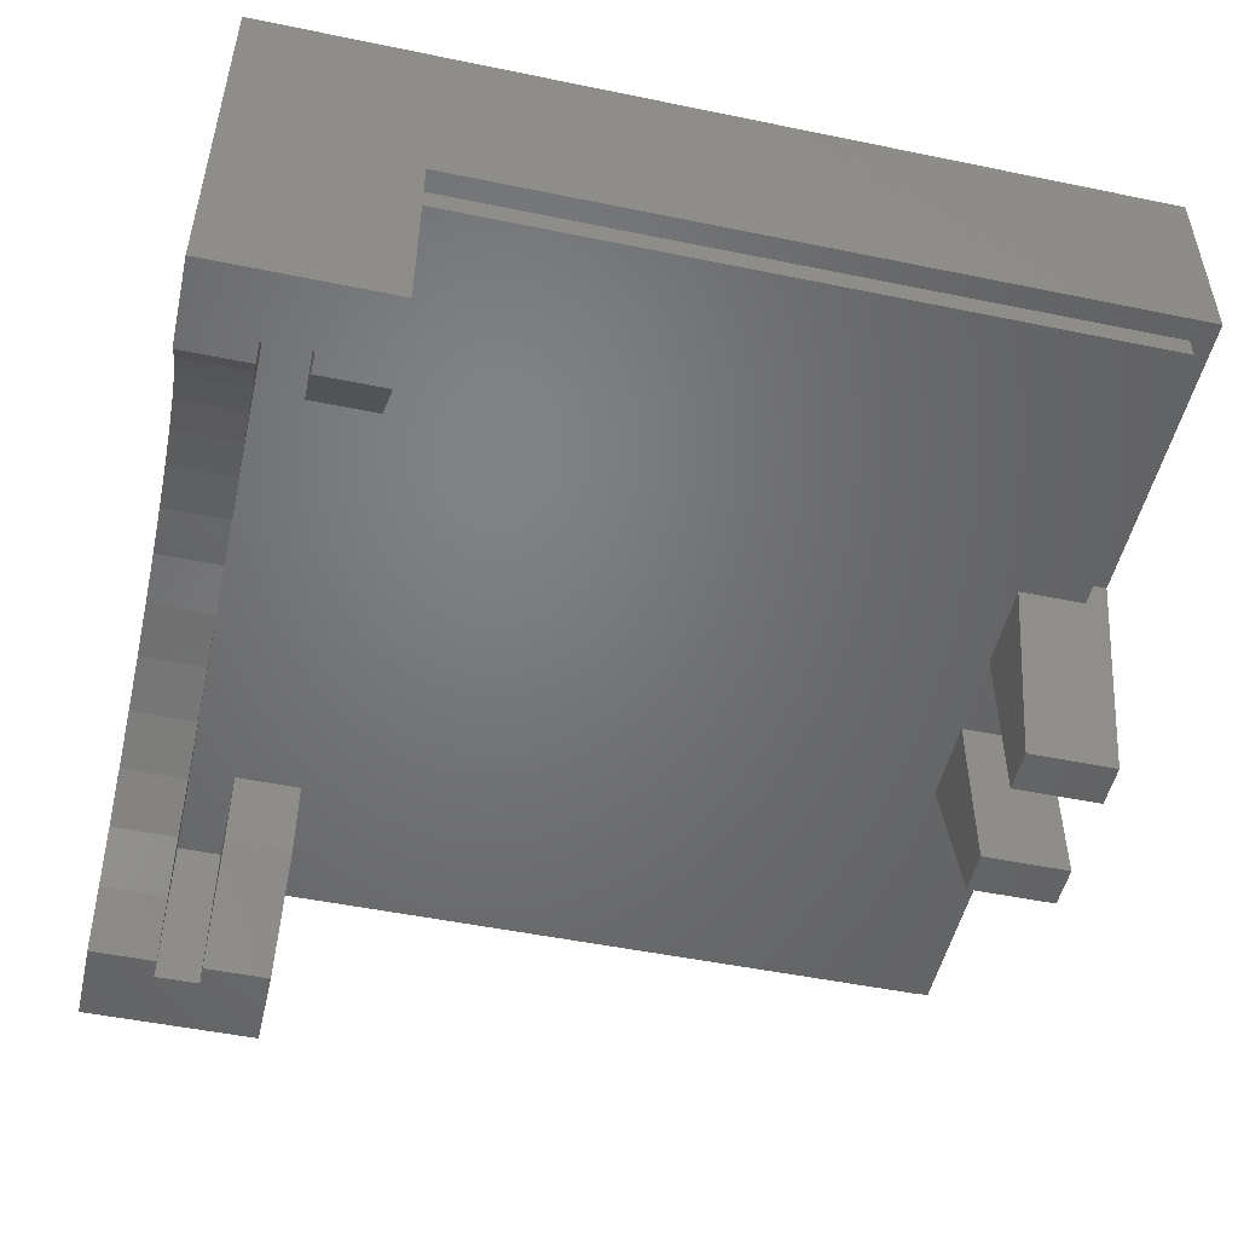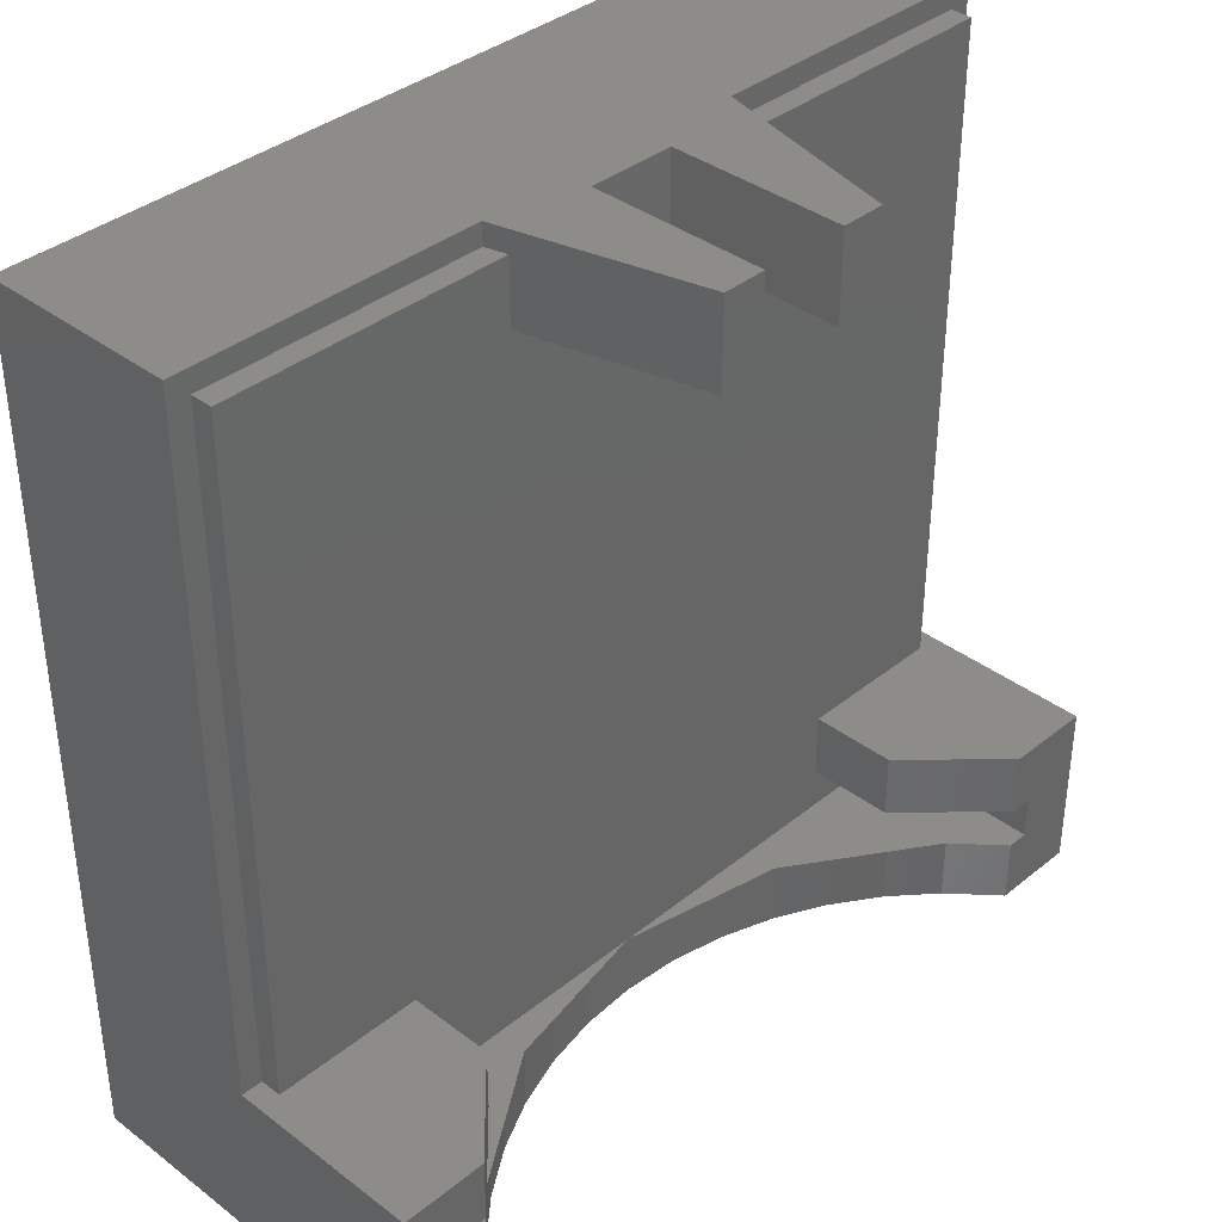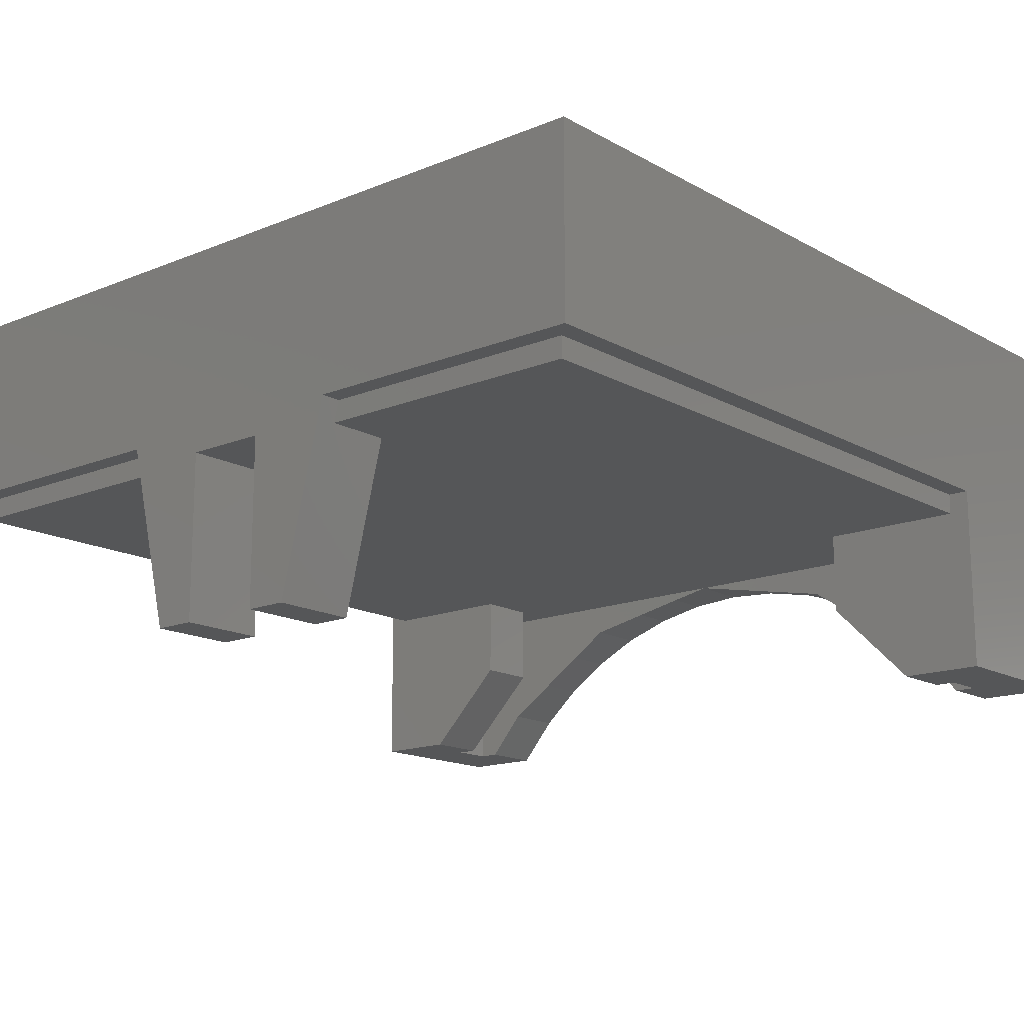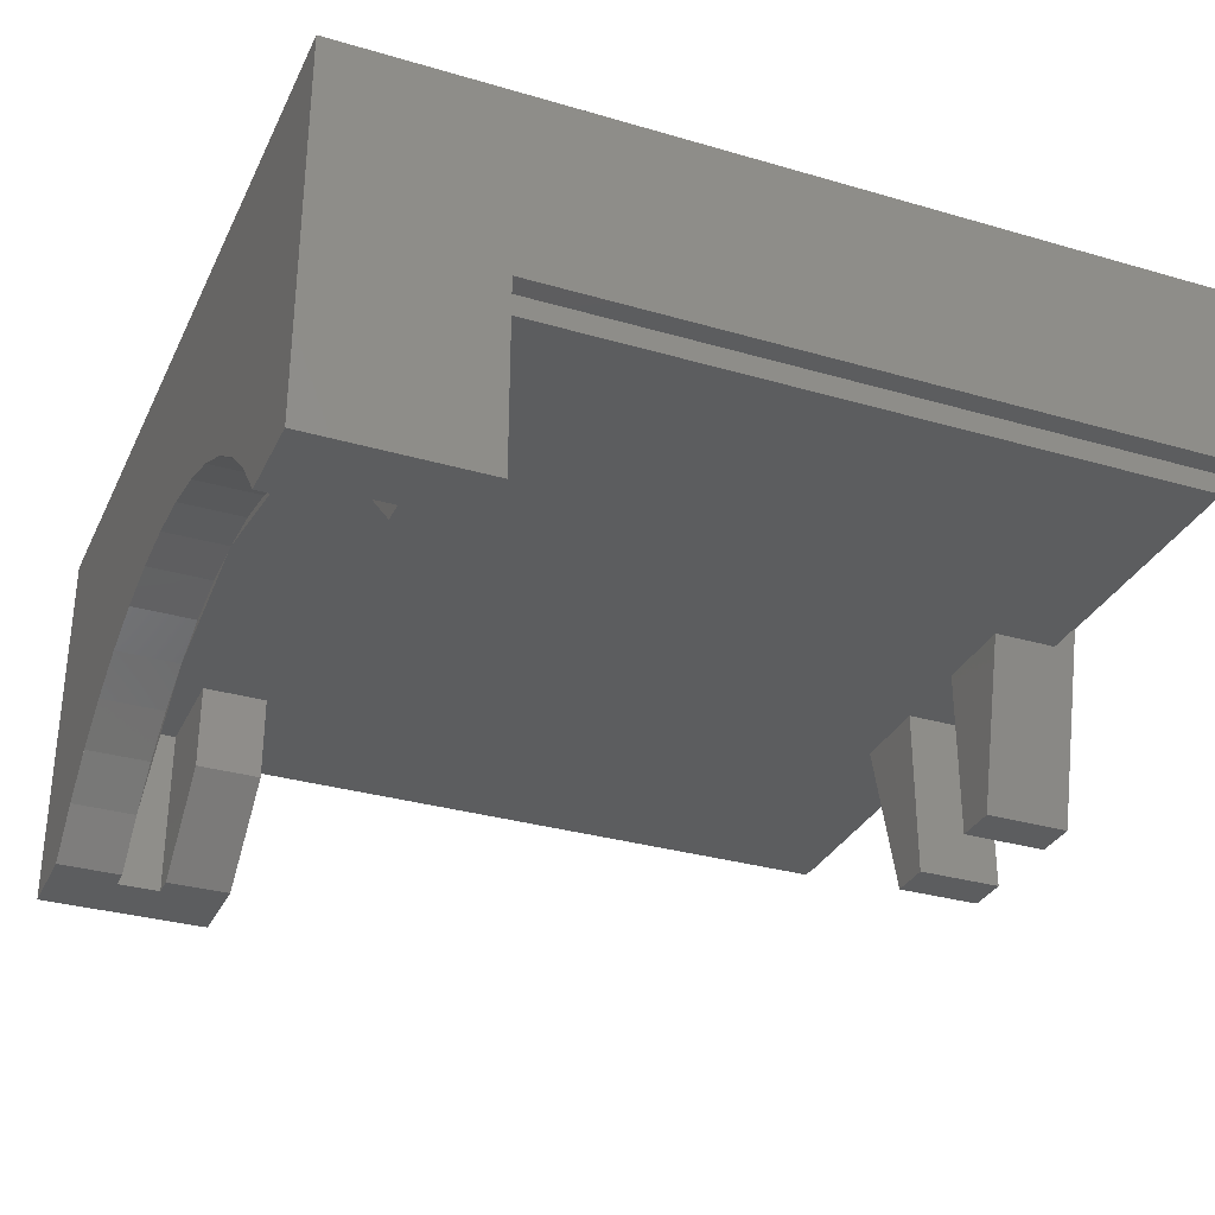
<metadata>
{"format":"stl","ext":"stl","renderer":"f3d","projection":"perspective","resolution":1024,"background":"white","views":[{"elev":-50.4,"azim":-102.7,"up":"+Y"},{"elev":37.4,"azim":-45.9,"up":"+Z"},{"elev":-15.5,"azim":40.7,"up":"+Y"},{"elev":-31.7,"azim":-112.4,"up":"+Y"}]}
</metadata>
<code>
# stl→obj: 328 verts, 490 faces
v -1.225 1.6 -2.957
v -0.6 4 -3.081
v -0.6 1.6 -3.081
v -1.225 4 -2.957
v 1.225 4 -2.957
v 0.6 1.6 -3.081
v 0.6 4 -3.081
v 1.225 1.6 -2.957
v 0 4 -2.4
v -0.6 4 -3.2
v 0.6 4 -3.2
v -0.6 1.6 -3.2
v 0.6 1.6 -3.2
v -0.9185 4 -2.4
v -0.9184 4 -2.217
v 0.9185 4 -2.4
v 0.9184 4 -2.217
v 0.3132 4 -2.379
v 0.6211 4 -2.318
v 0.9185 4 -2.217
v -0.3132 4 -2.379
v -0.6211 4 -2.318
v -0.9185 4 -2.217
v 2.957 1.6 -1.225
v 3.081 4 -0.6
v 3.081 1.6 -0.6
v 2.957 4 -1.225
v 2.957 4 1.225
v 3.081 1.6 0.6
v 3.081 4 0.6
v 2.957 1.6 1.225
v 2.4 4 0
v 3.2 4 -0.6
v 3.2 4 0.6
v 3.2 1.6 -0.6
v 3.2 1.6 0.6
v 2.4 4 -0.9185
v 2.217 4 -0.9184
v 2.4 4 0.9185
v 2.217 4 0.9184
v 2.379 4 0.3132
v 2.318 4 0.6211
v 2.217 4 0.9185
v 2.379 4 -0.3132
v 2.318 4 -0.6211
v 2.217 4 -0.9185
v 1.225 1.6 2.957
v 0.6 4 3.081
v 0.6 1.6 3.081
v 1.225 4 2.957
v -1.225 4 2.957
v -0.6 1.6 3.081
v -0.6 4 3.081
v -1.225 1.6 2.957
v 0 4 2.4
v 0.6 4 3.2
v -0.6 4 3.2
v 0.6 1.6 3.2
v -0.6 1.6 3.2
v 0.9185 4 2.4
v 0.9184 4 2.217
v -0.9185 4 2.4
v -0.9184 4 2.217
v -0.3132 4 2.379
v -0.6211 4 2.318
v -0.9185 4 2.217
v 0.3132 4 2.379
v 0.6211 4 2.318
v 0.9185 4 2.217
v -2.957 1.6 1.225
v -3.081 4 0.6
v -3.081 1.6 0.6
v -2.957 4 1.225
v -2.957 4 -1.225
v -3.081 1.6 -0.6
v -3.081 4 -0.6
v -2.957 1.6 -1.225
v -2.4 4 0
v -3.2 4 0.6
v -3.2 4 -0.6
v -3.2 1.6 0.6
v -3.2 1.6 -0.6
v -2.4 4 0.9185
v -2.217 4 0.9184
v -2.4 4 -0.9185
v -2.217 4 -0.9184
v -2.379 4 -0.3132
v -2.318 4 -0.6211
v -2.217 4 -0.9185
v -2.379 4 0.3132
v -2.318 4 0.6211
v -2.217 4 0.9185
v 2.4 1.6 0
v 2.379 1.6 -0.3132
v 2.318 1.6 -0.6211
v 2.217 1.6 -0.9185
v 2.078 4 -1.2
v 2.078 1.6 -1.2
v 1.904 4 -1.461
v 1.904 1.6 -1.461
v 1.697 4 -1.697
v 1.697 1.6 -1.697
v 1.461 4 -1.904
v 1.461 1.6 -1.904
v 1.2 4 -2.078
v 1.2 1.6 -2.078
v 0.9185 1.6 -2.217
v 0.6211 1.6 -2.318
v 0.3132 1.6 -2.379
v 0 1.6 -2.4
v -0.3132 1.6 -2.379
v -0.6211 1.6 -2.318
v -0.9185 1.6 -2.217
v -1.2 4 -2.078
v -1.2 1.6 -2.078
v -1.461 4 -1.904
v -1.461 1.6 -1.904
v -1.697 4 -1.697
v -1.697 1.6 -1.697
v -1.904 4 -1.461
v -1.904 1.6 -1.461
v -2.078 4 -1.2
v -2.078 1.6 -1.2
v -2.217 1.6 -0.9185
v -2.318 1.6 -0.6211
v -2.379 1.6 -0.3132
v -2.4 1.6 0
v -2.379 1.6 0.3132
v -2.318 1.6 0.6211
v -2.217 1.6 0.9185
v -2.078 4 1.2
v -2.078 1.6 1.2
v -1.904 4 1.461
v -1.904 1.6 1.461
v -1.697 4 1.697
v -1.697 1.6 1.697
v -1.461 4 1.904
v -1.461 1.6 1.904
v -1.2 4 2.078
v -1.2 1.6 2.078
v -0.9185 1.6 2.217
v -0.6211 1.6 2.318
v -0.3132 1.6 2.379
v 0 1.6 2.4
v 0.3132 1.6 2.379
v 0.6211 1.6 2.318
v 0.9185 1.6 2.217
v 1.2 4 2.078
v 1.2 1.6 2.078
v 1.461 4 1.904
v 1.461 1.6 1.904
v 1.697 4 1.697
v 1.697 1.6 1.697
v 1.904 4 1.461
v 1.904 1.6 1.461
v 2.078 4 1.2
v 2.078 1.6 1.2
v 2.217 1.6 0.9185
v 2.318 1.6 0.6211
v 2.379 1.6 0.3132
v 2.771 1.6 -1.6
v 2.771 4 -1.6
v 2.539 1.6 -1.948
v 2.539 4 -1.948
v 2.263 1.6 -2.263
v 2.263 4 -2.263
v 1.948 1.6 -2.539
v 1.948 4 -2.539
v 1.6 1.6 -2.772
v 1.6 4 -2.772
v 1.6 1.6 2.771
v 1.6 4 2.771
v 1.948 1.6 2.539
v 1.948 4 2.539
v 2.263 1.6 2.263
v 2.263 4 2.263
v 2.539 1.6 1.948
v 2.539 4 1.948
v 2.772 1.6 1.6
v 2.772 4 1.6
v -2.771 1.6 1.6
v -2.771 4 1.6
v -2.539 1.6 1.948
v -2.539 4 1.948
v -2.263 1.6 2.263
v -2.263 4 2.263
v -1.948 1.6 2.539
v -1.948 4 2.539
v -1.6 1.6 2.772
v -1.6 4 2.772
v -1.6 1.6 -2.771
v -1.6 4 -2.771
v -1.948 1.6 -2.539
v -1.948 4 -2.539
v -2.263 1.6 -2.263
v -2.263 4 -2.263
v -2.539 1.6 -1.948
v -2.539 4 -1.948
v -2.772 1.6 -1.6
v -2.772 4 -1.6
v 1.2 4 -2.079
v 2.079 4 1.2
v -1.2 4 2.079
v -2.079 4 -1.2
v 6.4 4 -0.6
v 6.4 4 0.6
v 6.4 1.6 0.6
v 6.4 1.6 -0.6
v 6.4 1.6 -6.4
v 0.6 4 -6.4
v 0.6 1.6 -6.4
v 6.4 4 -6.4
v -0.6 4 -6.4
v -0.6 1.6 -6.4
v -6.4 1.6 -6.4
v -6.4 4 -0.6
v -6.4 1.6 -0.6
v -6.4 4 -6.4
v -6.4 4 0.6
v -6.4 1.6 0.6
v -6.4 1.6 6.4
v -0.6 4 6.4
v -0.6 1.6 6.4
v -6.4 4 6.4
v 0.6 4 6.4
v 0.6 1.6 6.4
v 6.4 1.6 6.4
v 6.4 4 6.4
v -8 4 -8
v 8 4 -8
v -8 4 8
v 8 4 8
v -8 0.4 -4.8
v -8 0.4 8
v 8 0.4 8
v 8 0.4 -4.8
v -8 -3.2 -8
v -8 -3.2 -4.8
v 8 -3.2 -4.8
v 8 -3.2 -8
v -4.8 -1.6 -6
v -4.8 0 -6
v -4.8 0 -4.8
v -4.8 -1.6 -4.8
v -6.4 -3.2 -4.8
v -6.4 -3.2 -6
v -7.6 0 -4.8
v -7.6 0.4 -4.8
v -6.8 0 -6
v -6.8 -3.2 -6
v -6.8 0 -6.8
v -6.8 -3.2 -6.8
v -5.657 -2.343 -6.8
v -6.4 -3.2 -6.8
v -3.062 -0.6088 -6.8
v 0 0 -6.8
v 4.8 -1.6 -6
v 4.8 0 -4.8
v 4.8 0 -6
v 4.8 -1.6 -4.8
v 6.4 -3.2 -4.8
v 6.4 -3.2 -6
v 7.6 0 -4.8
v 7.6 0.4 -4.8
v 6.8 0 -6
v 6.8 -3.2 -6
v 6.8 0 -6.8
v 6.8 -3.2 -6.8
v 5.657 -2.343 -6.8
v 6.4 -3.2 -6.8
v 3.062 -0.6088 -6.8
v -6.4 -3.2 -8
v -5.657 -2.343 -8
v 6.4 -3.2 -8
v 5.657 -2.343 -8
v -8 0 -8
v 8 0 -8
v 1.044 -0.0688 -8
v 0 0 -8
v 2.07 -0.2728 -8
v 3.062 -0.6088 -8
v 4 -1.072 -8
v 4.87 -1.653 -8
v -1.044 -0.0688 -8
v -2.07 -0.2728 -8
v -3.062 -0.6088 -8
v -4 -1.072 -8
v -4.87 -1.653 -8
v 4.87 -1.654 -8
v 4.87 -1.654 -6.8
v 4 -1.072 -6.8
v 2.07 -0.2727 -8
v 2.07 -0.2727 -6.8
v 1.044 -0.068 -8
v 1.044 -0.068 -6.8
v 0 -0.0001 -8
v 0 -0.0001 -6.8
v -1.044 -0.068 -8
v -1.044 -0.068 -6.8
v -2.07 -0.2727 -8
v -2.07 -0.2727 -6.8
v -4 -1.072 -6.8
v -4.87 -1.654 -8
v -4.87 -1.654 -6.8
v 0.8 -3.2 6.4
v 1.6 -3.2 6.4
v 1.6 -3.2 8
v 0.8 -3.2 8
v 0.8 0 8
v 0.8 0 6.4
v -0.8 -3.2 6.4
v -1.6 -3.2 8
v -1.6 -3.2 6.4
v -0.8 -3.2 8
v -0.8 0 8
v -0.8 0 6.4
v -2.4 0 7.6
v -2.4 0 6.4
v -2.5 0.4 8
v -2.5 0.4 7.6
v 2.4 0 6.4
v 2.4 0 7.6
v 2.5 0.4 7.6
v 2.5 0.4 8
v 7.6 0.4 7.6
v 7.6 0 7.6
v -7.6 0.4 7.6
v -7.6 0 7.6
f 1 2 3
f 2 1 4
f 5 6 7
f 6 5 8
f 2 9 7
f 7 10 2
f 10 7 11
f 2 12 3
f 12 2 10
f 11 6 13
f 6 11 7
f 14 4 15
f 9 4 14
f 4 9 2
f 5 16 17
f 5 9 16
f 9 5 7
f 16 9 18
f 16 18 19
f 16 19 20
f 14 9 21
f 14 21 22
f 14 22 23
f 24 25 26
f 25 24 27
f 28 29 30
f 29 28 31
f 25 32 30
f 30 33 25
f 33 30 34
f 25 35 26
f 35 25 33
f 34 29 36
f 29 34 30
f 37 27 38
f 32 27 37
f 27 32 25
f 28 39 40
f 28 32 39
f 32 28 30
f 39 32 41
f 39 41 42
f 39 42 43
f 37 32 44
f 37 44 45
f 37 45 46
f 47 48 49
f 48 47 50
f 51 52 53
f 52 51 54
f 48 55 53
f 53 56 48
f 56 53 57
f 48 58 49
f 58 48 56
f 57 52 59
f 52 57 53
f 60 50 61
f 55 50 60
f 50 55 48
f 51 62 63
f 51 55 62
f 55 51 53
f 62 55 64
f 62 64 65
f 62 65 66
f 60 55 67
f 60 67 68
f 60 68 69
f 70 71 72
f 71 70 73
f 74 75 76
f 75 74 77
f 71 78 76
f 76 79 71
f 79 76 80
f 71 81 72
f 81 71 79
f 80 75 82
f 75 80 76
f 83 73 84
f 78 73 83
f 73 78 71
f 74 85 86
f 74 78 85
f 78 74 76
f 85 78 87
f 85 87 88
f 85 88 89
f 83 78 90
f 83 90 91
f 83 91 92
f 44 32 93
f 93 94 44
f 45 44 94
f 94 95 45
f 46 45 95
f 95 96 46
f 97 46 96
f 96 98 97
f 99 97 98
f 98 100 99
f 101 99 100
f 100 102 101
f 103 101 102
f 102 104 103
f 105 103 104
f 104 106 105
f 20 105 106
f 106 107 20
f 19 20 107
f 107 108 19
f 18 19 108
f 108 109 18
f 9 18 109
f 109 110 9
f 21 9 110
f 110 111 21
f 22 21 111
f 111 112 22
f 23 22 112
f 112 113 23
f 114 23 113
f 113 115 114
f 116 114 115
f 115 117 116
f 118 116 117
f 117 119 118
f 120 118 119
f 119 121 120
f 122 120 121
f 121 123 122
f 89 122 123
f 123 124 89
f 88 89 124
f 124 125 88
f 87 88 125
f 125 126 87
f 78 87 126
f 126 127 78
f 90 78 127
f 127 128 90
f 91 90 128
f 128 129 91
f 92 91 129
f 129 130 92
f 131 92 130
f 130 132 131
f 133 131 132
f 132 134 133
f 135 133 134
f 134 136 135
f 137 135 136
f 136 138 137
f 139 137 138
f 138 140 139
f 66 139 140
f 140 141 66
f 65 66 141
f 141 142 65
f 64 65 142
f 142 143 64
f 55 64 143
f 143 144 55
f 67 55 144
f 144 145 67
f 68 67 145
f 145 146 68
f 69 68 146
f 146 147 69
f 148 69 147
f 147 149 148
f 150 148 149
f 149 151 150
f 152 150 151
f 151 153 152
f 154 152 153
f 153 155 154
f 156 154 155
f 155 157 156
f 43 156 157
f 157 158 43
f 42 43 158
f 158 159 42
f 41 42 159
f 159 160 41
f 32 41 160
f 160 93 32
f 161 27 162
f 27 161 24
f 163 162 164
f 162 163 161
f 165 164 166
f 164 165 163
f 167 166 168
f 166 167 165
f 169 168 170
f 168 169 167
f 8 170 5
f 170 8 169
f 171 50 172
f 50 171 47
f 173 172 174
f 172 173 171
f 175 174 176
f 174 175 173
f 177 176 178
f 176 177 175
f 179 178 180
f 178 179 177
f 31 180 28
f 180 31 179
f 181 73 182
f 73 181 70
f 183 182 184
f 182 183 181
f 185 184 186
f 184 185 183
f 187 186 188
f 186 187 185
f 189 188 190
f 188 189 187
f 54 190 51
f 190 54 189
f 191 4 192
f 4 191 1
f 193 192 194
f 192 193 191
f 195 194 196
f 194 195 193
f 197 196 198
f 196 197 195
f 199 198 200
f 198 199 197
f 77 200 74
f 200 77 199
f 46 162 27
f 162 46 97
f 97 164 162
f 164 97 99
f 99 166 164
f 166 99 101
f 101 168 166
f 168 101 103
f 103 170 168
f 170 103 201
f 201 5 170
f 5 201 17
f 69 172 50
f 172 69 148
f 148 174 172
f 174 148 150
f 150 176 174
f 176 150 152
f 152 178 176
f 178 152 154
f 154 180 178
f 180 154 202
f 202 28 180
f 28 202 40
f 92 182 73
f 182 92 131
f 131 184 182
f 184 131 133
f 133 186 184
f 186 133 135
f 135 188 186
f 188 135 137
f 137 190 188
f 190 137 203
f 203 51 190
f 51 203 63
f 23 192 4
f 192 23 114
f 114 194 192
f 194 114 116
f 116 196 194
f 196 116 118
f 118 198 196
f 198 118 120
f 120 200 198
f 200 120 204
f 204 74 200
f 74 204 86
f 205 33 34
f 34 206 205
f 34 36 207
f 207 206 34
f 205 208 35
f 35 33 205
f 209 210 211
f 210 209 212
f 209 205 212
f 205 209 208
f 213 10 11
f 11 210 213
f 11 13 211
f 211 210 11
f 213 214 12
f 12 10 213
f 215 216 217
f 216 215 218
f 215 213 218
f 213 215 214
f 219 79 80
f 80 216 219
f 80 82 217
f 217 216 80
f 219 220 81
f 81 79 219
f 221 222 223
f 222 221 224
f 221 219 224
f 219 221 220
f 225 56 57
f 57 222 225
f 57 59 223
f 223 222 57
f 225 226 58
f 58 56 225
f 227 206 207
f 206 227 228
f 227 225 228
f 225 227 226
f 229 218 212
f 212 230 229
f 231 232 228
f 228 224 231
f 229 231 224
f 224 218 229
f 230 212 228
f 228 232 230
f 215 221 227
f 227 209 215
f 229 233 234
f 234 231 229
f 230 232 235
f 235 236 230
f 229 237 238
f 238 233 229
f 230 236 239
f 239 240 230
f 241 242 243
f 243 244 241
f 241 244 245
f 245 246 241
f 247 248 233
f 233 238 247
f 238 245 247
f 245 244 243
f 243 247 245
f 242 241 246
f 246 249 242
f 249 246 250
f 251 249 250
f 250 252 251
f 253 251 252
f 252 254 253
f 251 253 255
f 251 255 256
f 257 258 259
f 258 257 260
f 257 261 260
f 261 257 262
f 258 260 261
f 261 263 258
f 263 261 239
f 263 239 236
f 236 264 263
f 259 265 262
f 262 257 259
f 265 266 262
f 266 265 267
f 267 268 266
f 269 270 268
f 268 267 269
f 269 267 271
f 271 267 256
f 245 238 250
f 250 246 245
f 238 237 252
f 252 250 238
f 237 272 254
f 254 252 237
f 272 273 253
f 253 254 272
f 261 262 266
f 266 239 261
f 239 266 268
f 268 240 239
f 240 268 270
f 270 274 240
f 274 270 269
f 269 275 274
f 273 272 237
f 237 276 273
f 275 277 240
f 240 274 275
f 229 230 277
f 277 276 229
f 278 279 277
f 280 278 277
f 281 280 277
f 282 281 277
f 283 282 277
f 275 283 277
f 284 276 279
f 285 276 284
f 286 276 285
f 287 276 286
f 288 276 287
f 273 276 288
f 289 275 269
f 269 290 289
f 282 289 290
f 290 291 282
f 281 282 291
f 291 271 281
f 292 281 271
f 271 293 292
f 294 292 293
f 293 295 294
f 296 294 295
f 295 297 296
f 298 296 297
f 297 299 298
f 300 298 299
f 299 301 300
f 286 300 301
f 301 255 286
f 287 286 255
f 255 302 287
f 303 287 302
f 302 304 303
f 273 303 304
f 304 253 273
f 305 306 307
f 307 308 305
f 305 308 309
f 309 310 305
f 311 312 313
f 312 311 314
f 311 315 314
f 315 311 316
f 313 312 317
f 317 318 313
f 312 319 320
f 320 317 312
f 307 306 321
f 321 322 307
f 323 324 307
f 307 322 323
f 325 323 322
f 322 326 325
f 235 324 323
f 323 325 235
f 325 264 236
f 236 235 325
f 263 264 325
f 325 326 263
f 317 320 327
f 327 328 317
f 320 319 234
f 234 327 320
f 233 248 327
f 327 234 233
f 247 328 327
f 327 248 247
f 319 312 314
f 314 315 319
f 318 316 311
f 311 313 318
f 324 309 308
f 308 307 324
f 321 306 305
f 305 310 321
f 235 231 234
f 231 235 232
f 315 309 324
f 324 319 315
f 326 322 321
f 321 263 326
f 267 263 321
f 321 309 267
f 315 251 267
f 267 309 315
f 318 317 328
f 328 247 318
f 318 247 251
f 251 315 318

</code>
